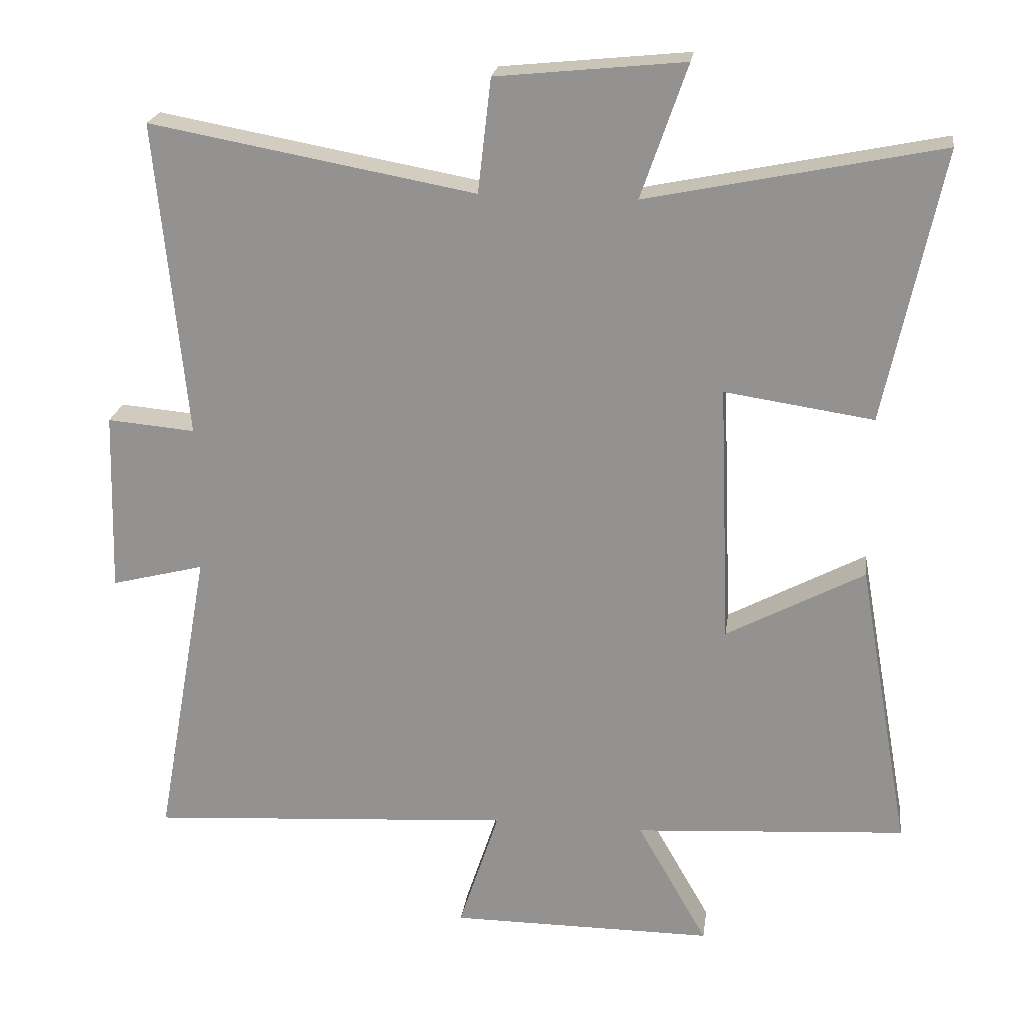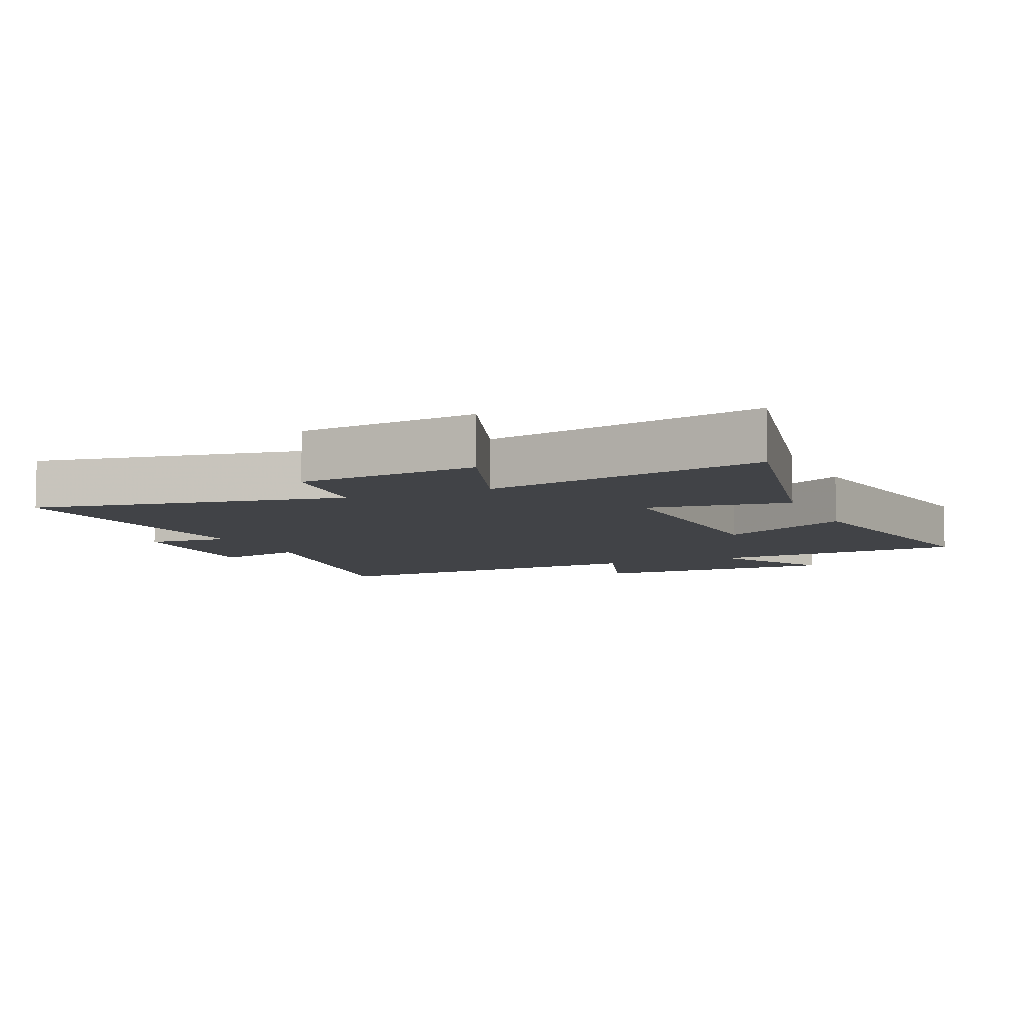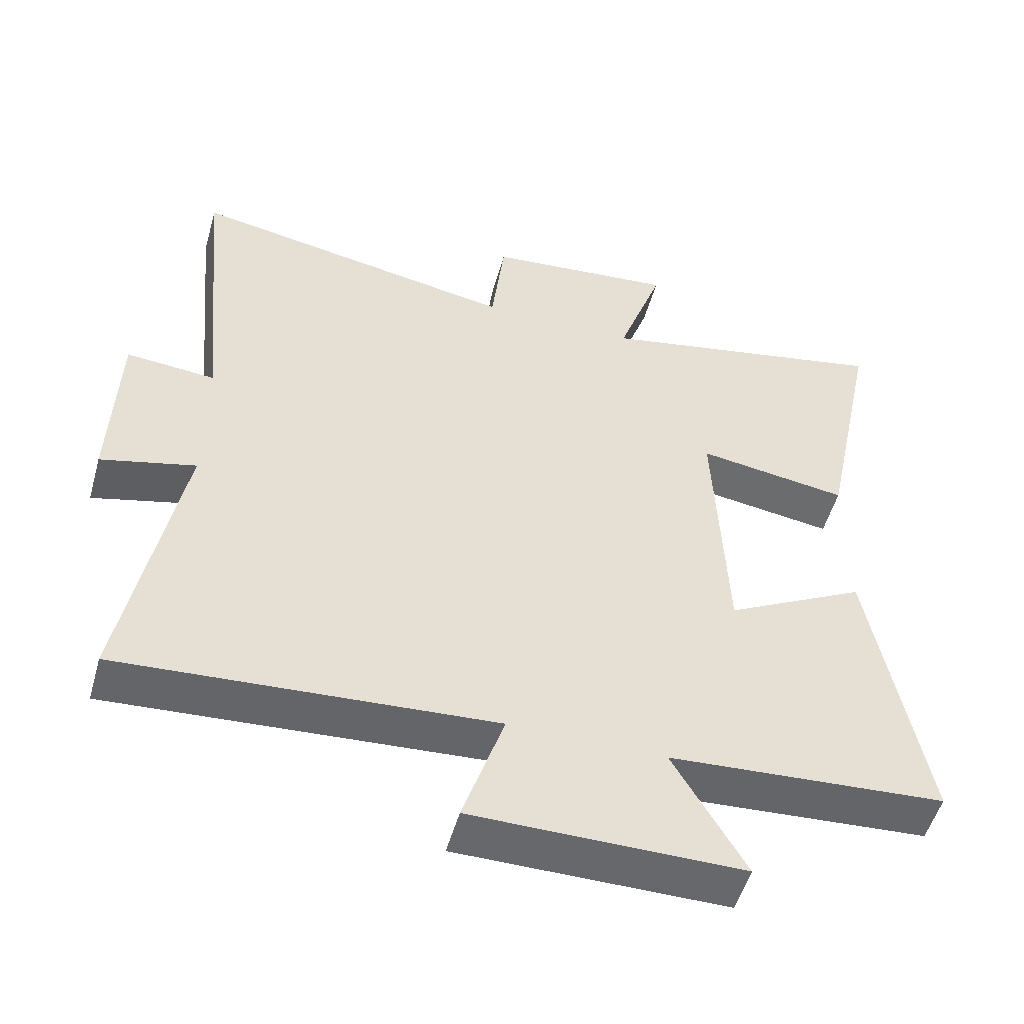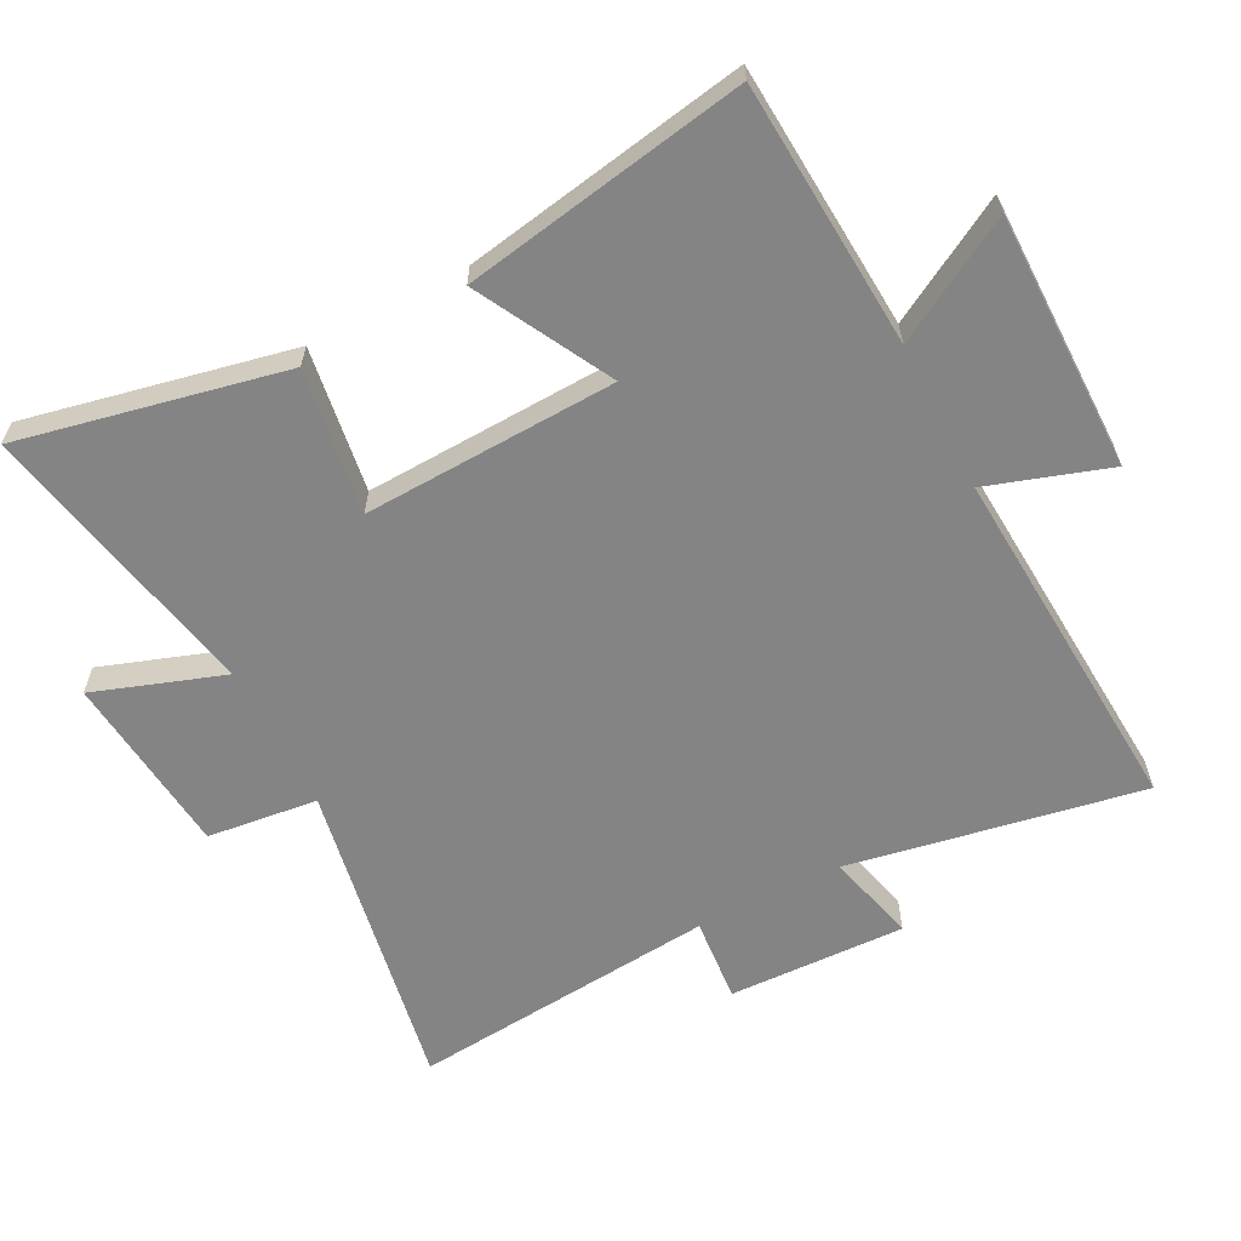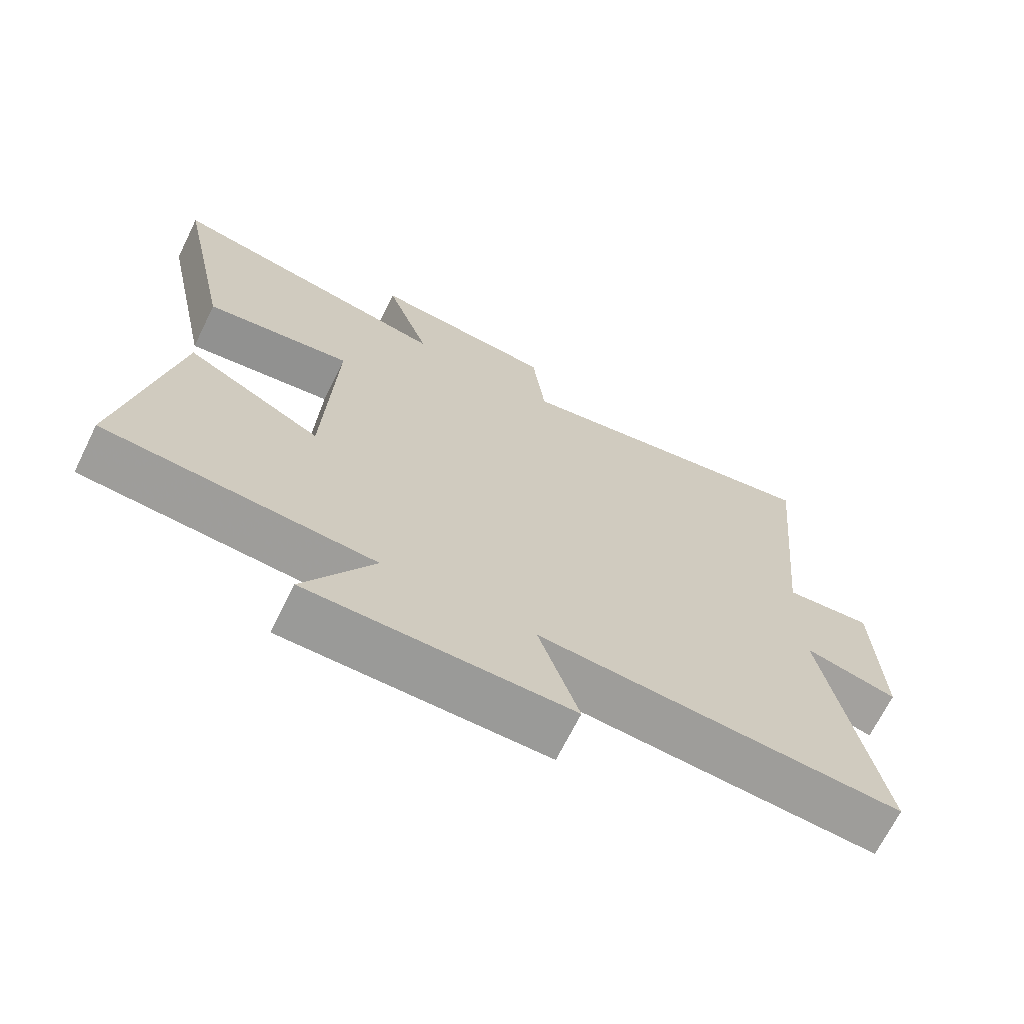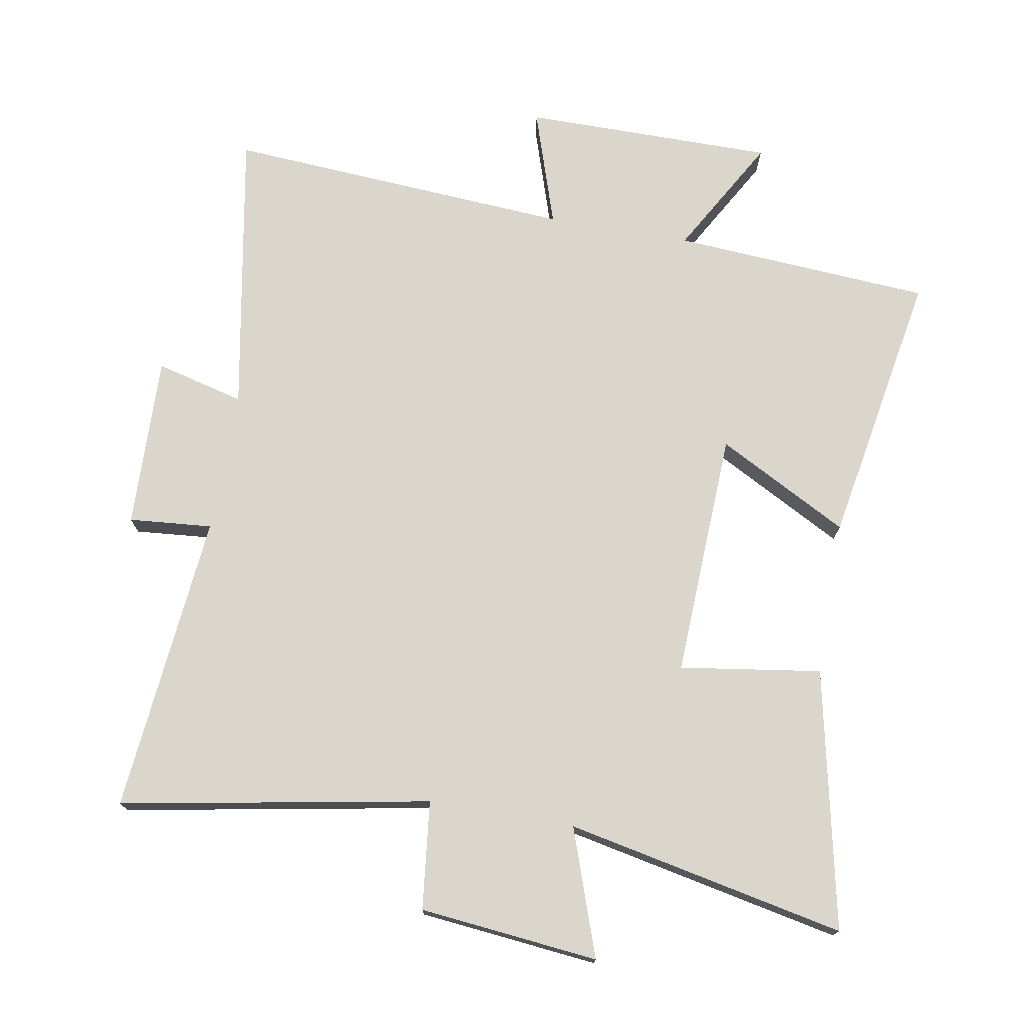
<metadata>
{"format":"obj","ext":"obj","renderer":"f3d","projection":"perspective","resolution":1024,"background":"white","views":[{"elev":22.1,"azim":7.9,"up":"+Z"},{"elev":-7.3,"azim":23.6,"up":"+Y"},{"elev":-52.4,"azim":-15.7,"up":"+Z"},{"elev":-61.5,"azim":117.2,"up":"+Y"},{"elev":-69.2,"azim":153.6,"up":"+Z"},{"elev":73.8,"azim":9.9,"up":"+Y"}]}
</metadata>
<code>
v -0.579 0.07 -0.536
v -0.5 0.07 -0.096
v -0.636 0.07 -0.131
v -0.628 0.07 0.135
v -0.5 0.07 0.124
v -0.544 0.07 0.586
v -0.07 0.07 0.5
v -0.051 0.07 0.666
v 0.223 0.07 0.694
v 0.156 0.07 0.5
v 0.583 0.07 0.588
v 0.5 0.07 0.191
v 0.283 0.07 0.223
v 0.299 0.07 -0.157
v 0.5 0.07 -0.049
v 0.576 0.07 -0.473
v 0.179 0.07 -0.5
v 0.282 0.07 -0.681
v -0.104 0.07 -0.681
v -0.045 0.07 -0.5
v -0.579 0 -0.536
v -0.5 0 -0.096
v -0.636 0 -0.131
v -0.628 0 0.135
v -0.5 0 0.124
v -0.544 0 0.586
v -0.07 0 0.5
v -0.051 0 0.666
v 0.223 0 0.694
v 0.156 0 0.5
v 0.583 0 0.588
v 0.5 0 0.191
v 0.283 0 0.223
v 0.299 0 -0.157
v 0.5 0 -0.049
v 0.576 0 -0.473
v 0.179 0 -0.5
v 0.282 0 -0.681
v -0.104 0 -0.681
v -0.045 0 -0.5
f 17 18 19 20
f 15 16 17 20
f 14 15 20
f 13 14 20 1
f 10 11 12 13
f 10 13 1 2
f 7 8 9 10
f 7 10 2 3
f 5 6 7
f 5 7 3
f 3 4 5
f 40 39 38 37
f 40 37 36 35
f 40 35 34
f 21 40 34 33
f 33 32 31 30
f 22 21 33 30
f 30 29 28 27
f 23 22 30 27
f 27 26 25
f 23 27 25
f 25 24 23
f 1 21 22 2
f 2 22 23 3
f 3 23 24 4
f 4 24 25 5
f 5 25 26 6
f 6 26 27 7
f 7 27 28 8
f 8 28 29 9
f 9 29 30 10
f 10 30 31 11
f 11 31 32 12
f 12 32 33 13
f 13 33 34 14
f 14 34 35 15
f 15 35 36 16
f 16 36 37 17
f 17 37 38 18
f 18 38 39 19
f 19 39 40 20
f 20 40 21 1

</code>
